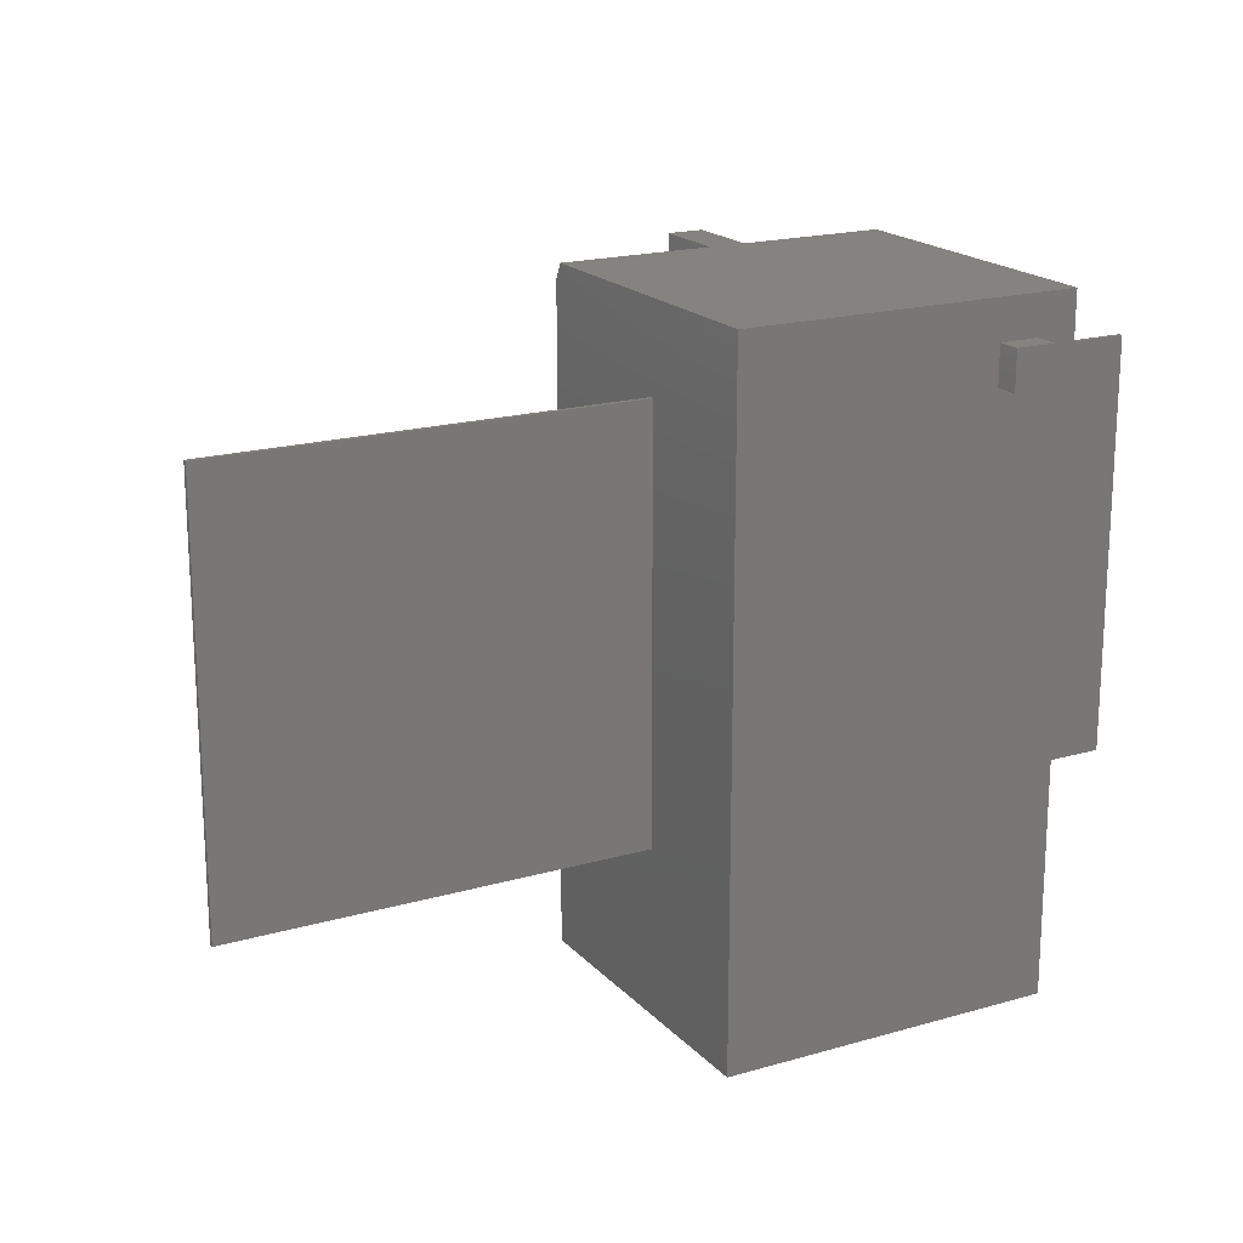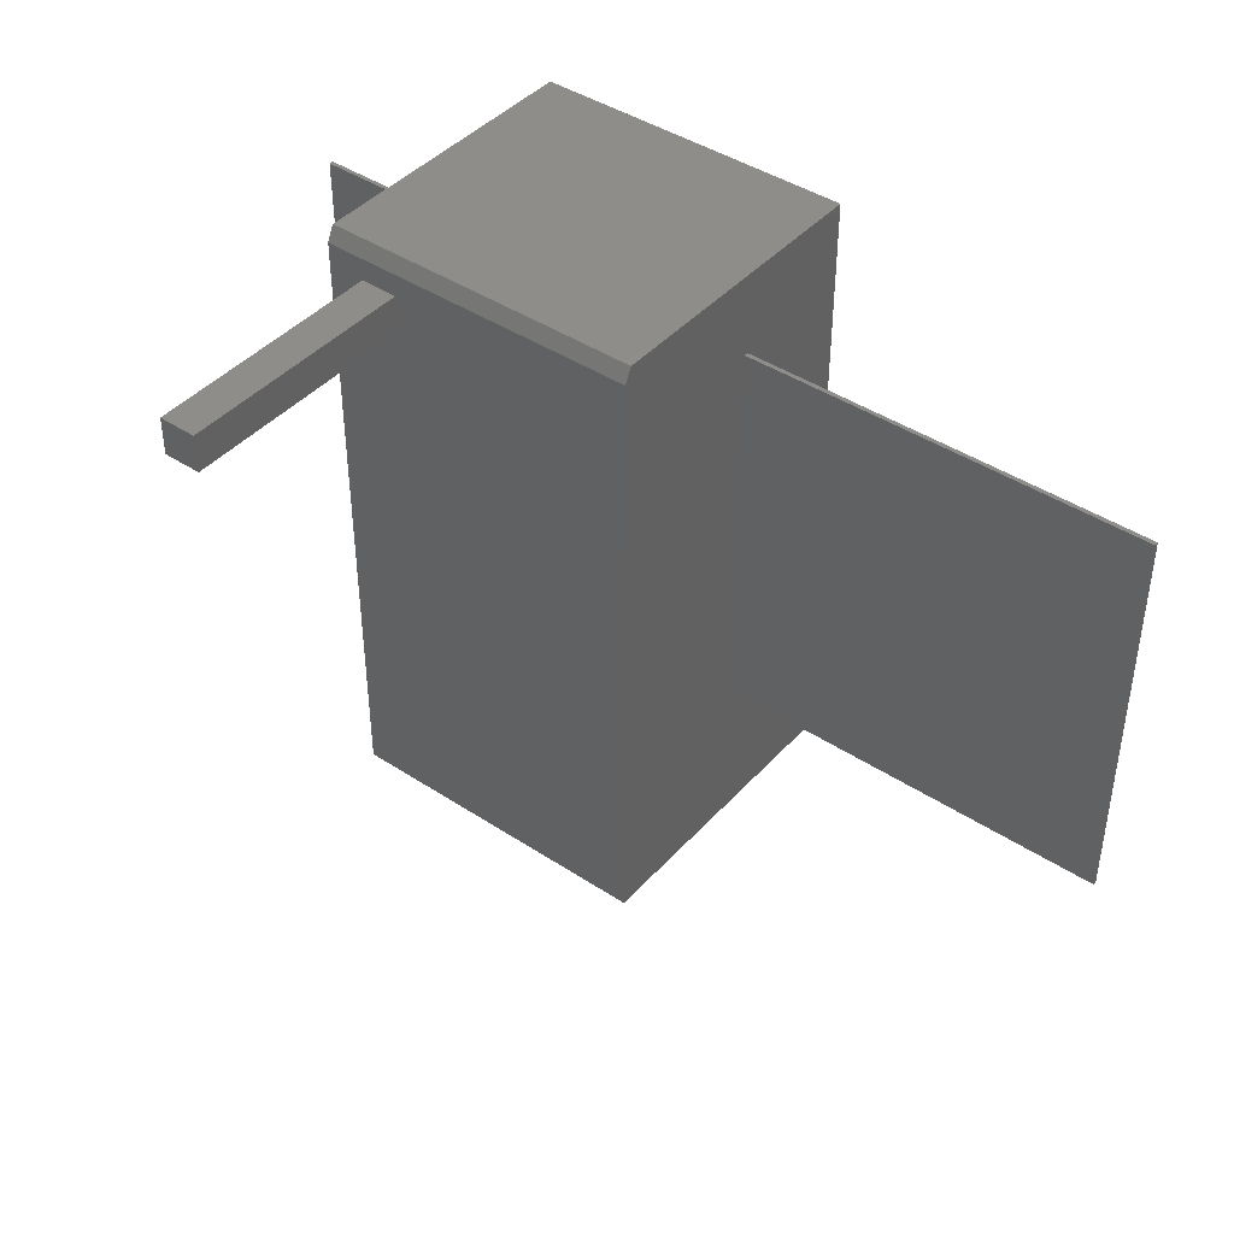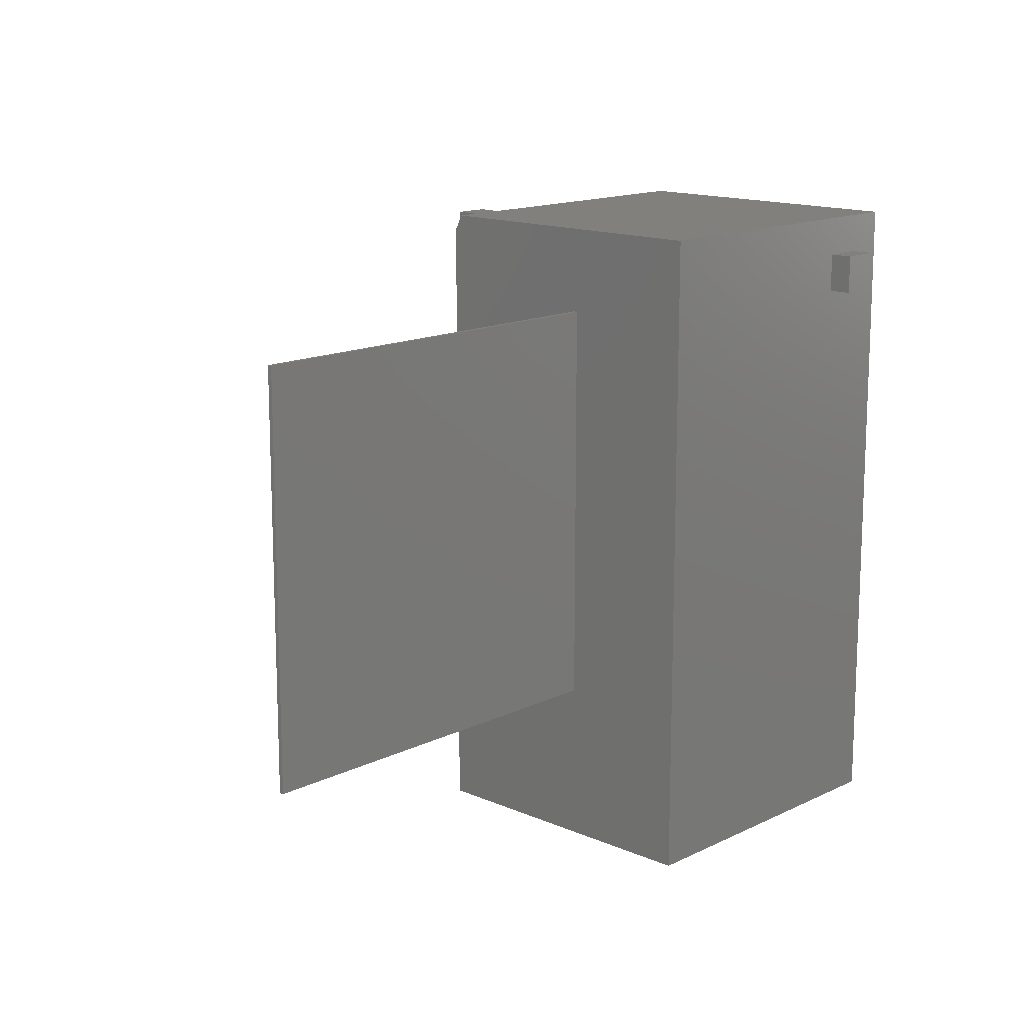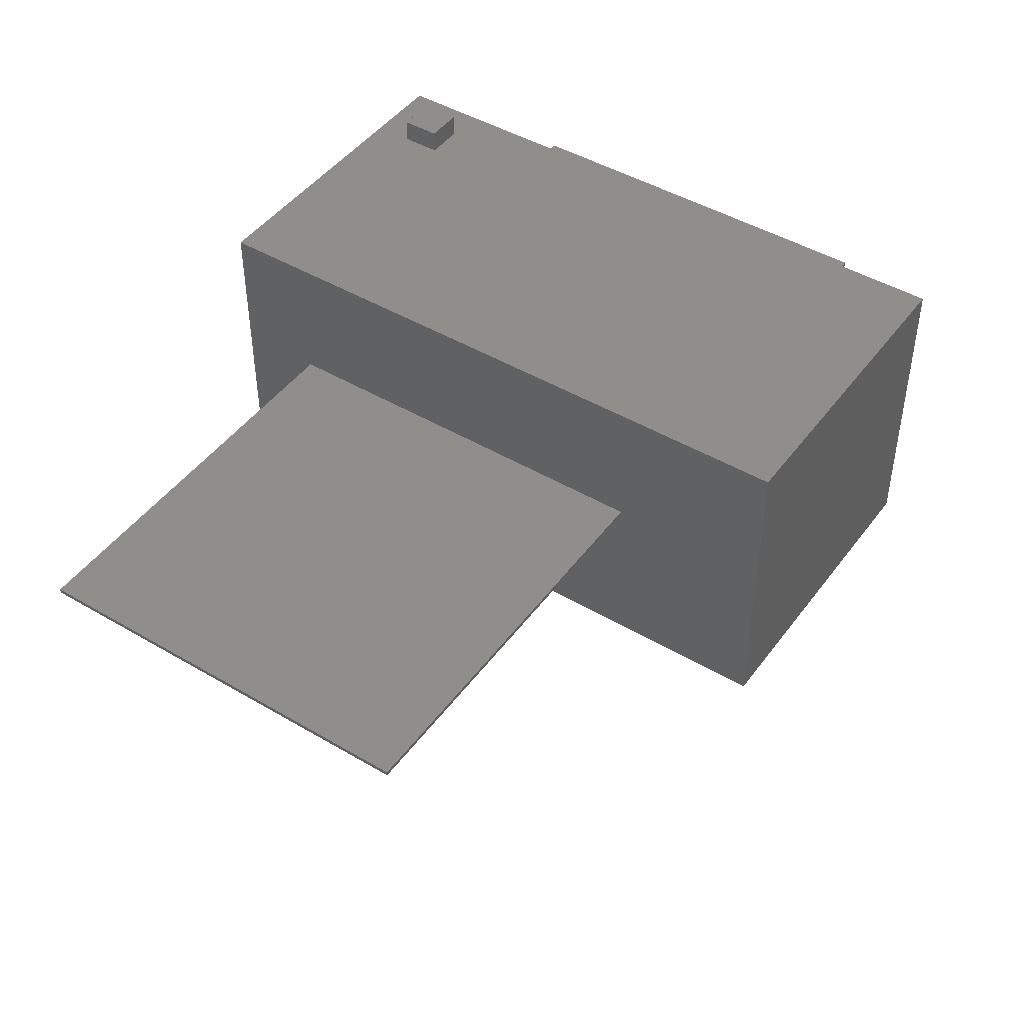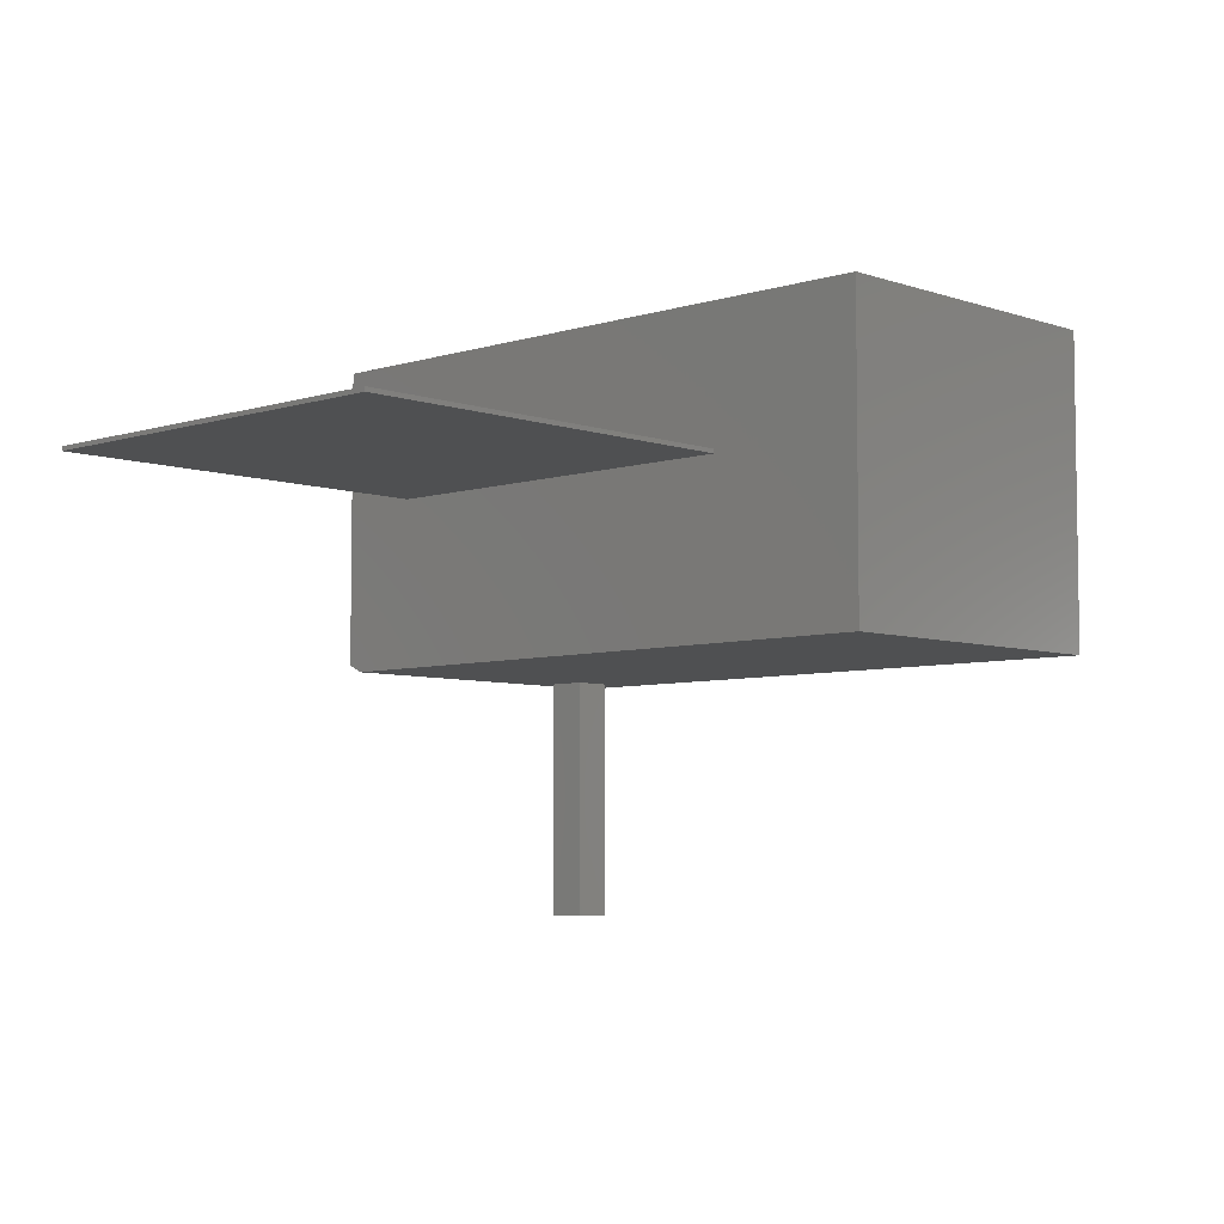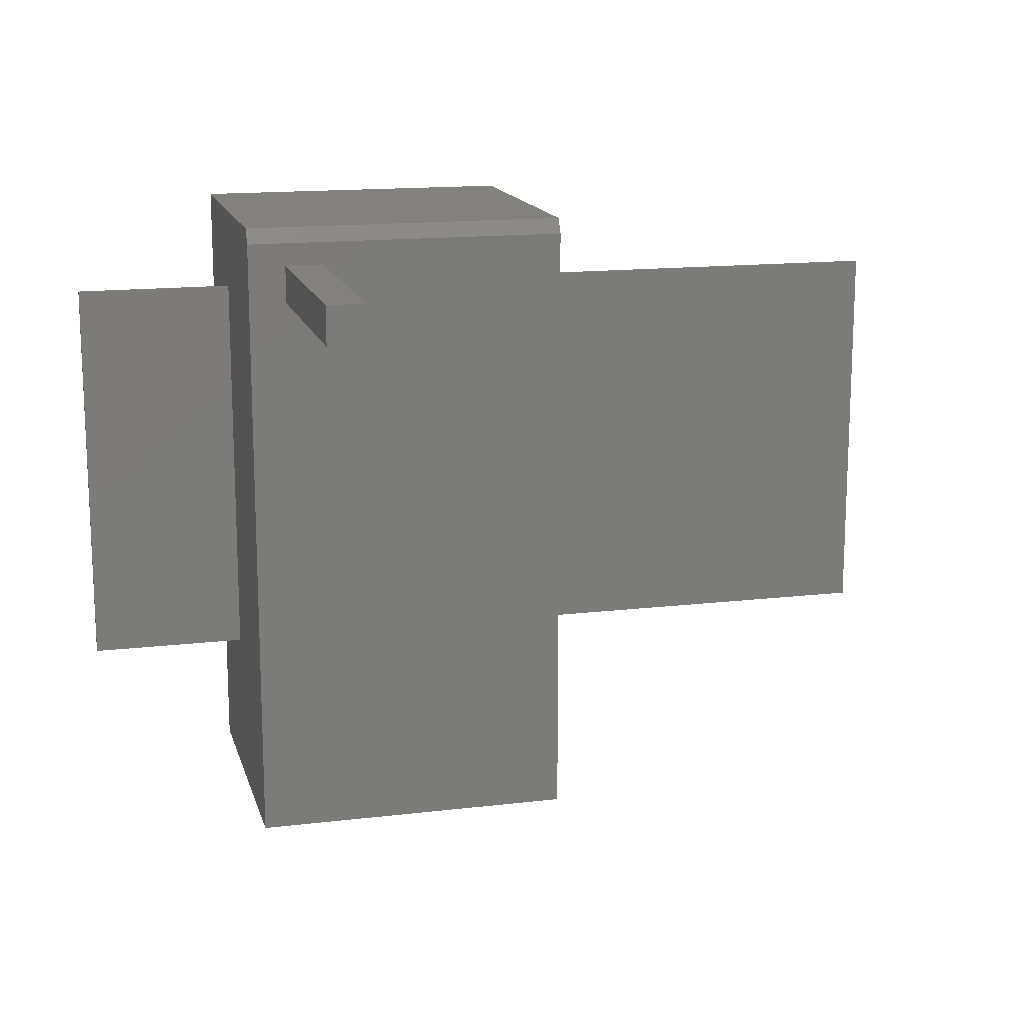
<metadata>
{"format":"stl","ext":"stl","renderer":"f3d","projection":"perspective","resolution":1024,"background":"white","views":[{"elev":18.9,"azim":151.3,"up":"+Z"},{"elev":42.6,"azim":38.2,"up":"+Z"},{"elev":14.5,"azim":133.5,"up":"+Z"},{"elev":45.8,"azim":124.2,"up":"+Y"},{"elev":-5.8,"azim":133.7,"up":"+Y"},{"elev":15.1,"azim":-14.3,"up":"+Z"}]}
</metadata>
<code>
# stl→obj: 42 verts, 80 faces
v 0.03906 -0.3125 0.5859
v 0.07812 -0.3125 0.5859
v 0.03906 -0.5625 0.5859
v 0.07812 -0.5625 0.5859
v 0.03906 0.02344 0.5859
v 0.07812 0.02344 0.5859
v 0.03906 0 0.5859
v 0.07812 0 0.5859
v 0.07812 -0.3125 0.625
v 0.07812 -0.5625 0.625
v 0.07812 0.02344 0.625
v 0.07812 0 0.625
v 0.03906 -0.3125 0.625
v 0.03906 -0.5625 0.625
v 0.03906 0.02344 0.625
v 0.03906 0 0.625
v 4.066e-17 0 0.6641
v 0.3355 0 0.6641
v 0 0 0
v 0.3355 0 -2.055e-17
v 3.971e-17 -0.3125 0.6484
v 0.3355 -0.3125 0.6484
v 0.3355 -0.3125 -2.055e-17
v 0 -0.3125 0
v 0.3355 -0.1406 0.1641
v 0.3355 -0.1363 0.1641
v 0.75 -0.1406 0.1641
v 0.75 -0.1363 0.1641
v -0.1641 -0.1406 0.1641
v -0.1641 -0.1363 0.1641
v 0 -0.1406 0.1641
v 0 -0.1363 0.1641
v 0.3355 -0.1363 0.5781
v 0.75 -0.1363 0.5781
v -0.1641 -0.1363 0.5781
v 0 -0.1363 0.5781
v 0.3355 -0.1406 0.5781
v 0.75 -0.1406 0.5781
v -0.1641 -0.1406 0.5781
v 0 -0.1406 0.5781
v 0.3355 -0.3047 0.6641
v 5.551e-17 -0.3047 0.6641
f 1 2 3
f 3 2 4
f 5 6 7
f 7 6 8
f 2 9 4
f 4 9 10
f 6 11 8
f 8 11 12
f 9 13 10
f 10 13 14
f 11 15 12
f 12 15 16
f 13 1 14
f 14 1 3
f 15 5 16
f 16 5 7
f 17 18 12
f 17 12 16
f 17 16 7
f 17 7 19
f 18 20 12
f 12 20 8
f 20 19 8
f 8 19 7
f 21 1 13
f 22 21 13
f 22 13 9
f 22 9 2
f 22 2 23
f 23 2 24
f 24 2 1
f 24 1 21
f 3 4 14
f 14 4 10
f 5 15 6
f 6 15 11
f 25 26 27
f 27 26 28
f 29 30 31
f 31 30 32
f 26 33 28
f 28 33 34
f 30 35 32
f 32 35 36
f 33 37 34
f 34 37 38
f 35 39 36
f 36 39 40
f 37 25 38
f 38 25 27
f 39 29 40
f 40 29 31
f 41 22 37
f 41 37 33
f 41 33 18
f 23 20 26
f 23 26 25
f 23 25 37
f 23 37 22
f 33 26 18
f 18 26 20
f 24 21 40
f 24 40 31
f 24 31 32
f 24 32 19
f 42 17 36
f 42 36 40
f 42 40 21
f 32 36 19
f 19 36 17
f 27 28 38
f 38 28 34
f 29 39 30
f 30 39 35
f 41 18 42
f 42 18 17
f 21 22 42
f 42 22 41
f 24 19 23
f 23 19 20

</code>
